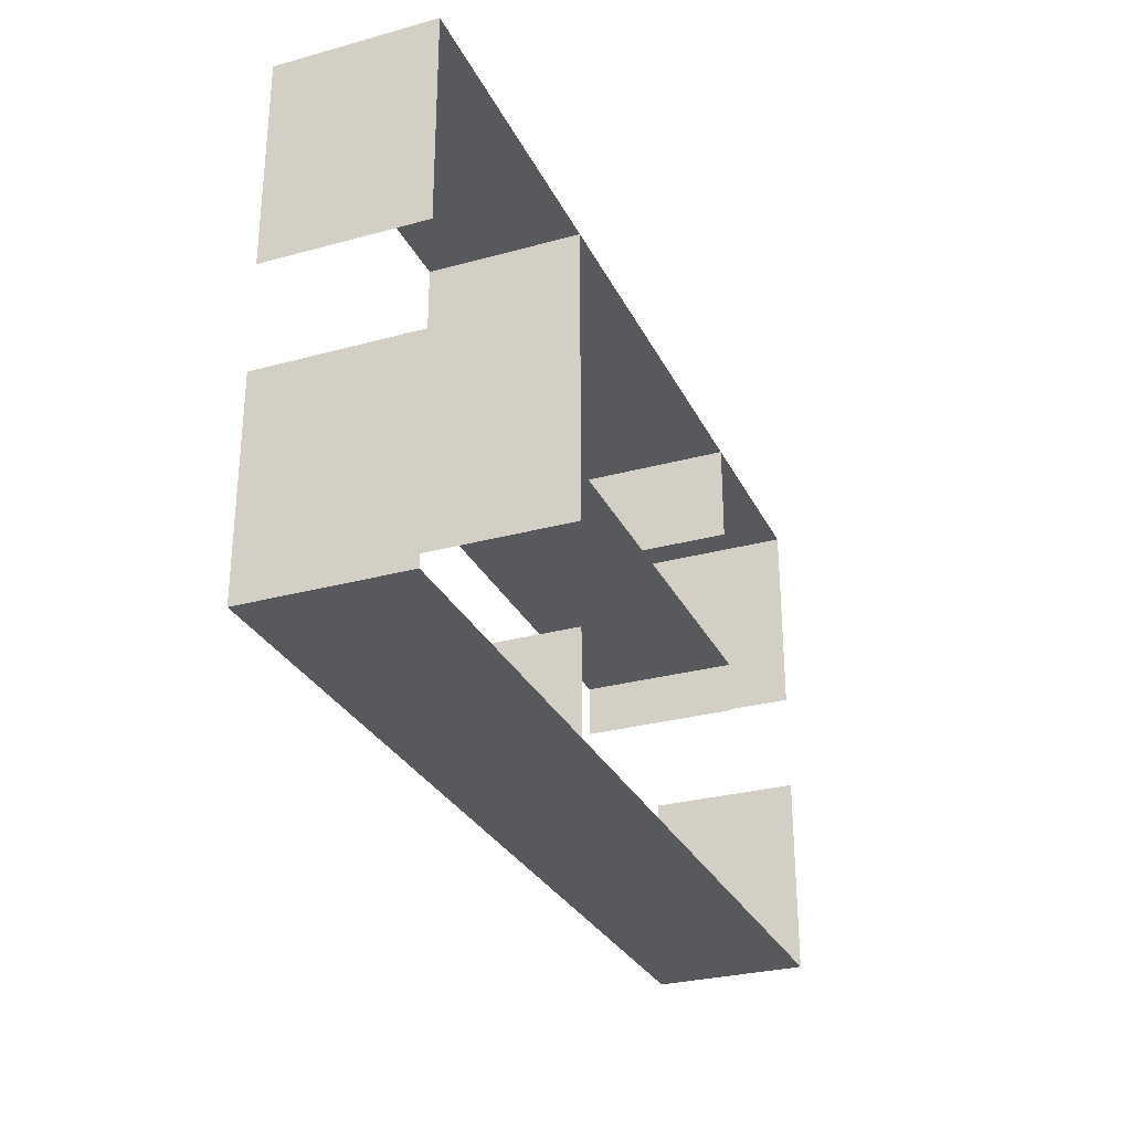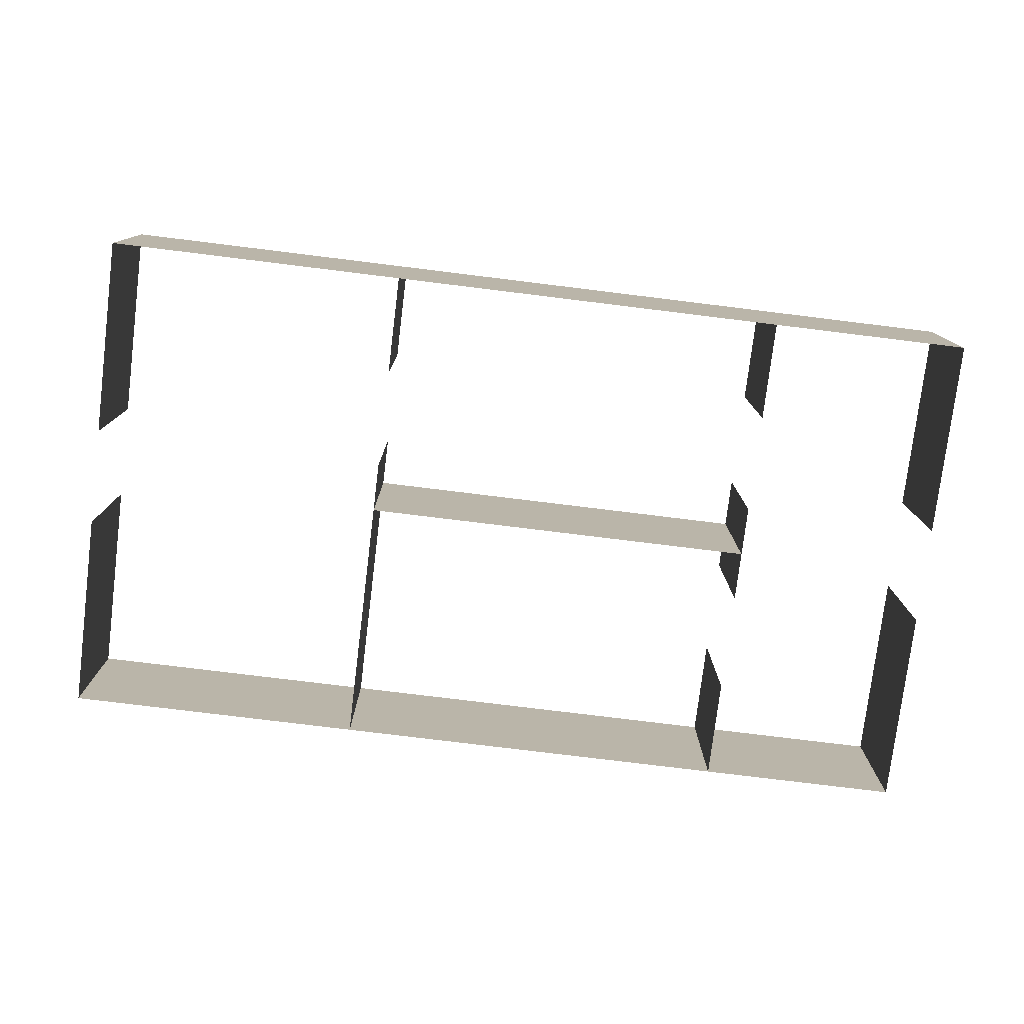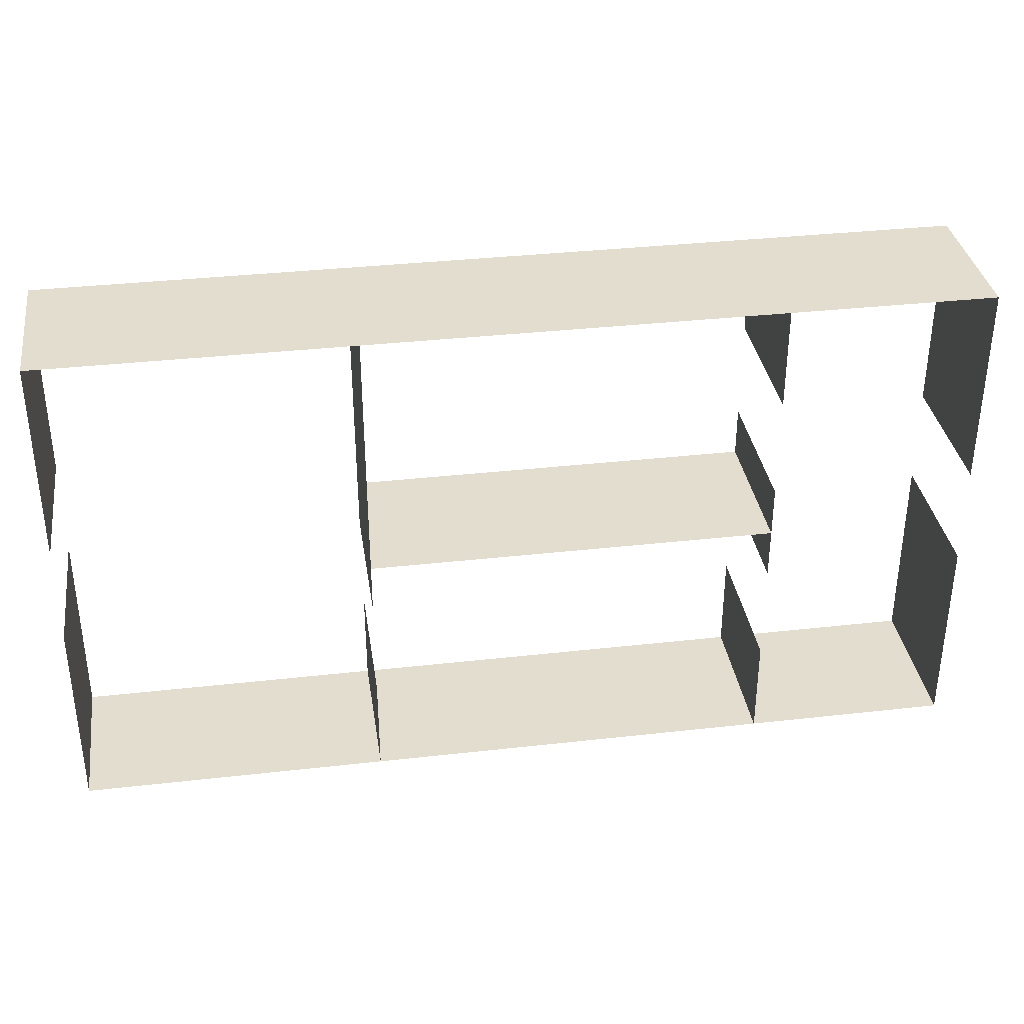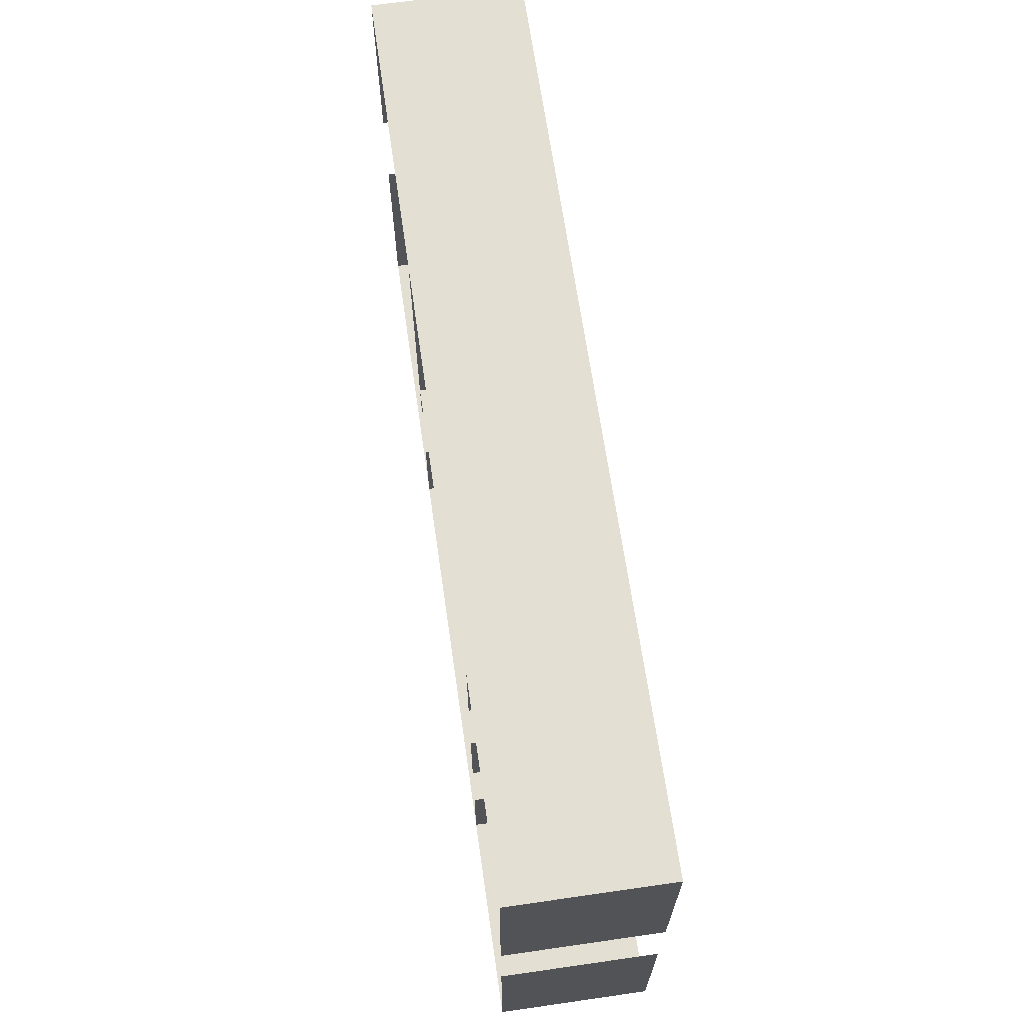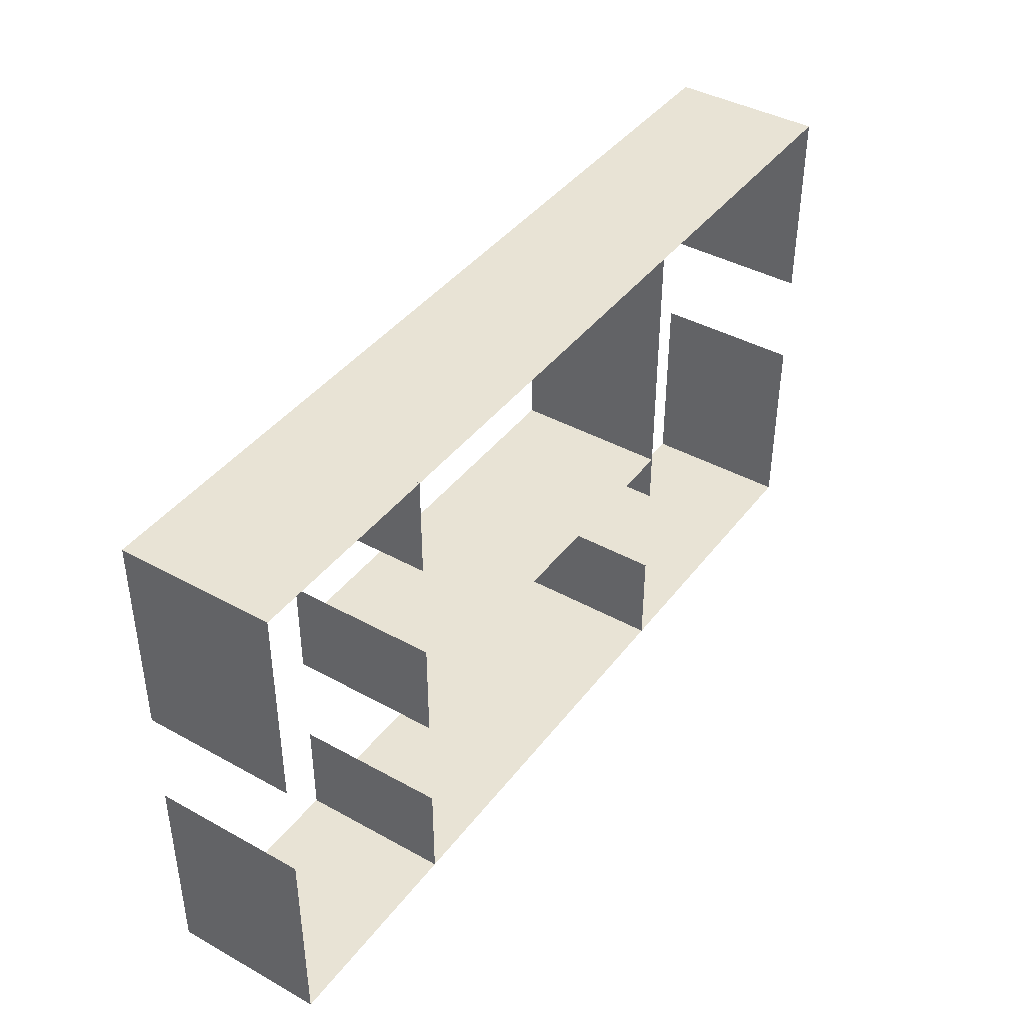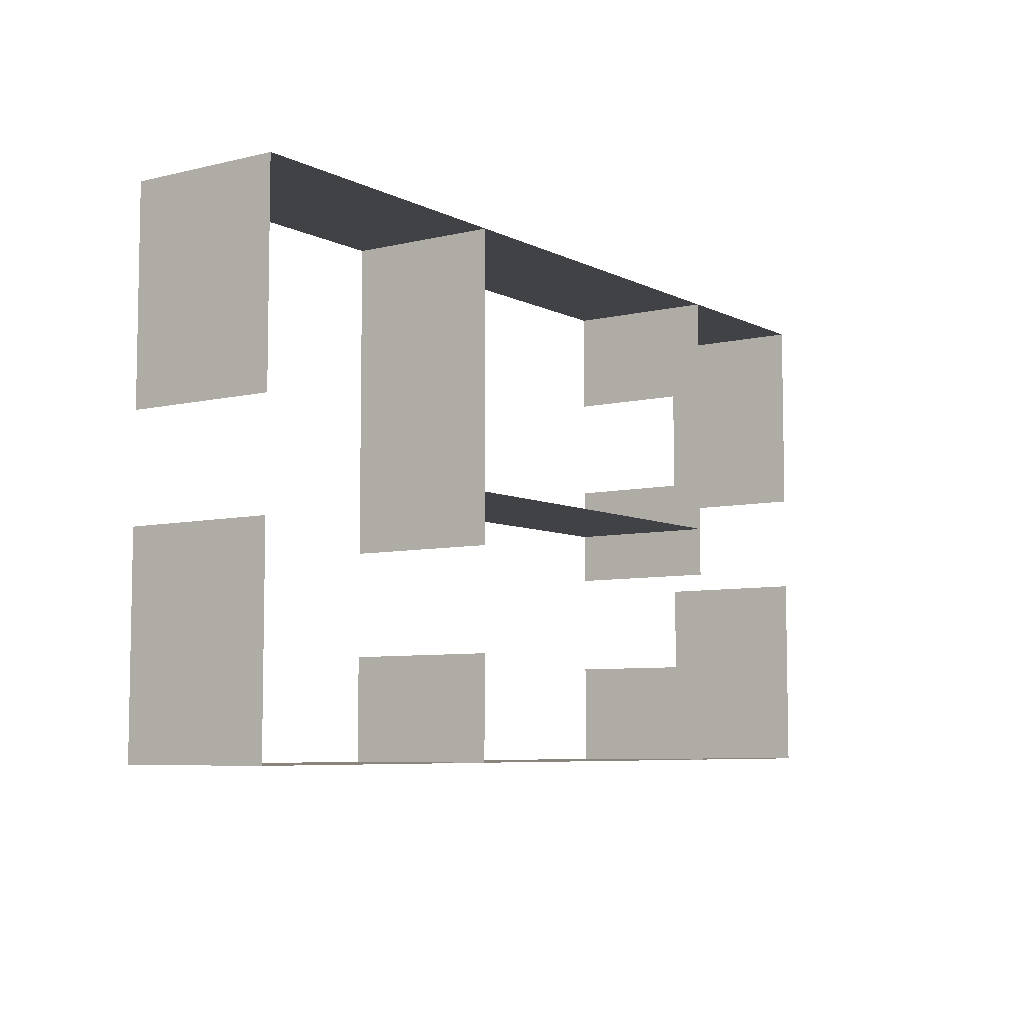
<metadata>
{"format":"obj","ext":"obj","renderer":"f3d","projection":"perspective","resolution":1024,"background":"white","views":[{"elev":-29.1,"azim":112.1,"up":"+Z"},{"elev":-77.8,"azim":173.0,"up":"+Y"},{"elev":34.9,"azim":171.4,"up":"+Z"},{"elev":66.5,"azim":-98.2,"up":"+Z"},{"elev":41.2,"azim":-56.1,"up":"+Z"},{"elev":-6.6,"azim":125.2,"up":"+Z"}]}
</metadata>
<code>
o Cube.011
v 18 6 -10
v 18 0 -10
v 18 6 -10
v 18 0 -10
v -18 6 -10
v -18 0 -10
v -18 6 -10
v -18 0 -10
f 1 5 7 3
f 4 3 7 8
f 8 7 5 6
f 6 2 4 8
f 2 1 3 4
f 6 5 1 2
o Cube.001
v 18 6 2
v 18 0 2
v 18 6 10
v 18 0 10
v 18 6 2
v 18 0 2
v 18 6 10
v 18 0 10
f 9 13 15 11
f 12 11 15 16
f 16 15 13 14
f 14 10 12 16
f 10 9 11 12
f 14 13 9 10
o Cube.002
v 18 6 10
v 18 0 10
v 18 6 10
v 18 0 10
v -18 6 10
v -18 0 10
v -18 6 10
v -18 0 10
f 17 21 23 19
f 20 19 23 24
f 24 23 21 22
f 22 18 20 24
f 18 17 19 20
f 22 21 17 18
o Cube.003
v 18 6 -10
v 18 0 -10
v 18 6 -2
v 18 0 -2
v 18 6 -10
v 18 0 -10
v 18 6 -2
v 18 0 -2
f 25 29 31 27
f 28 27 31 32
f 32 31 29 30
f 30 26 28 32
f 26 25 27 28
f 30 29 25 26
o Cube.004
v -18 6 -10
v -18 0 -10
v -18 6 -2
v -18 0 -2
v -18 6 -10
v -18 0 -10
v -18 6 -2
v -18 0 -2
f 33 37 39 35
f 36 35 39 40
f 40 39 37 38
f 38 34 36 40
f 34 33 35 36
f 38 37 33 34
o Cube.005
v -10 6 -10
v -10 0 -10
v -10 6 -6
v -10 0 -6
v -10 6 -10
v -10 0 -10
v -10 6 -6
v -10 0 -6
f 41 45 47 43
f 44 43 47 48
f 48 47 45 46
f 46 42 44 48
f 42 41 43 44
f 46 45 41 42
o Cube.006
v -18 6 2
v -18 0 2
v -18 6 10
v -18 0 10
v -18 6 2
v -18 0 2
v -18 6 10
v -18 0 10
f 49 53 55 51
f 52 51 55 56
f 56 55 53 54
f 54 50 52 56
f 50 49 51 52
f 54 53 49 50
o Cube.007
v -10 6 6
v -10 0 6
v -10 6 10
v -10 0 10
v -10 6 6
v -10 0 6
v -10 6 10
v -10 0 10
f 57 61 63 59
f 60 59 63 64
f 64 63 61 62
f 62 58 60 64
f 58 57 59 60
f 62 61 57 58
o Cube.008
v -10 6 -2
v -10 0 -2
v -10 6 2
v -10 0 2
v -10 6 -2
v -10 0 -2
v -10 6 2
v -10 0 2
f 65 69 71 67
f 68 67 71 72
f 72 71 69 70
f 70 66 68 72
f 66 65 67 68
f 70 69 65 66
o Cube.009
v 6 6 -10
v 6 0 -10
v 6 6 -6
v 6 0 -6
v 6 6 -10
v 6 0 -10
v 6 6 -6
v 6 0 -6
f 73 77 79 75
f 76 75 79 80
f 80 79 77 78
f 78 74 76 80
f 74 73 75 76
f 78 77 73 74
o Cube.010
v 6 6 -2
v 6 0 -2
v 6 6 10
v 6 0 10
v 6 6 -2
v 6 0 -2
v 6 6 10
v 6 0 10
f 81 85 87 83
f 84 83 87 88
f 88 87 85 86
f 86 82 84 88
f 82 81 83 84
f 86 85 81 82
o Cube.012
v 6 6 0
v 6 0 0
v 6 6 0
v 6 0 0
v -10 6 0
v -10 0 0
v -10 6 0
v -10 0 0
f 89 93 95 91
f 92 91 95 96
f 96 95 93 94
f 94 90 92 96
f 90 89 91 92
f 94 93 89 90

</code>
